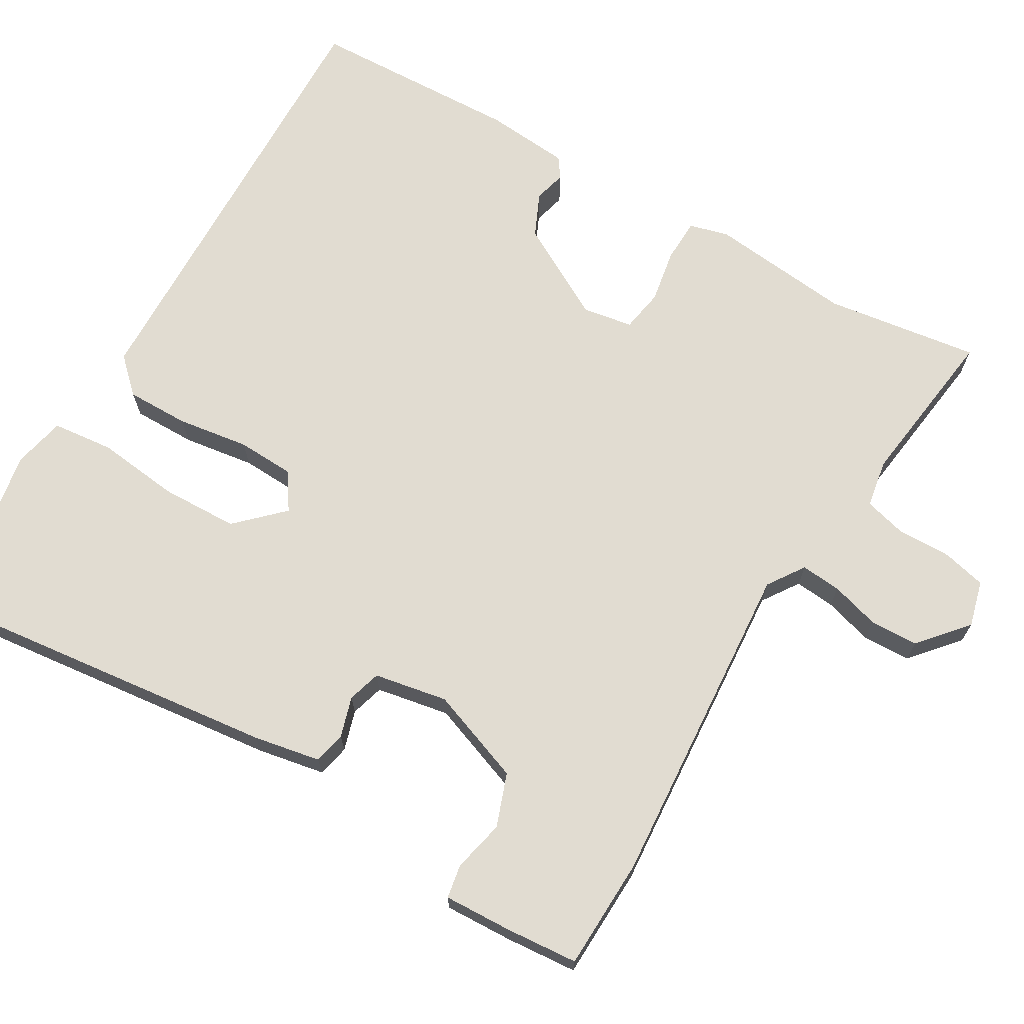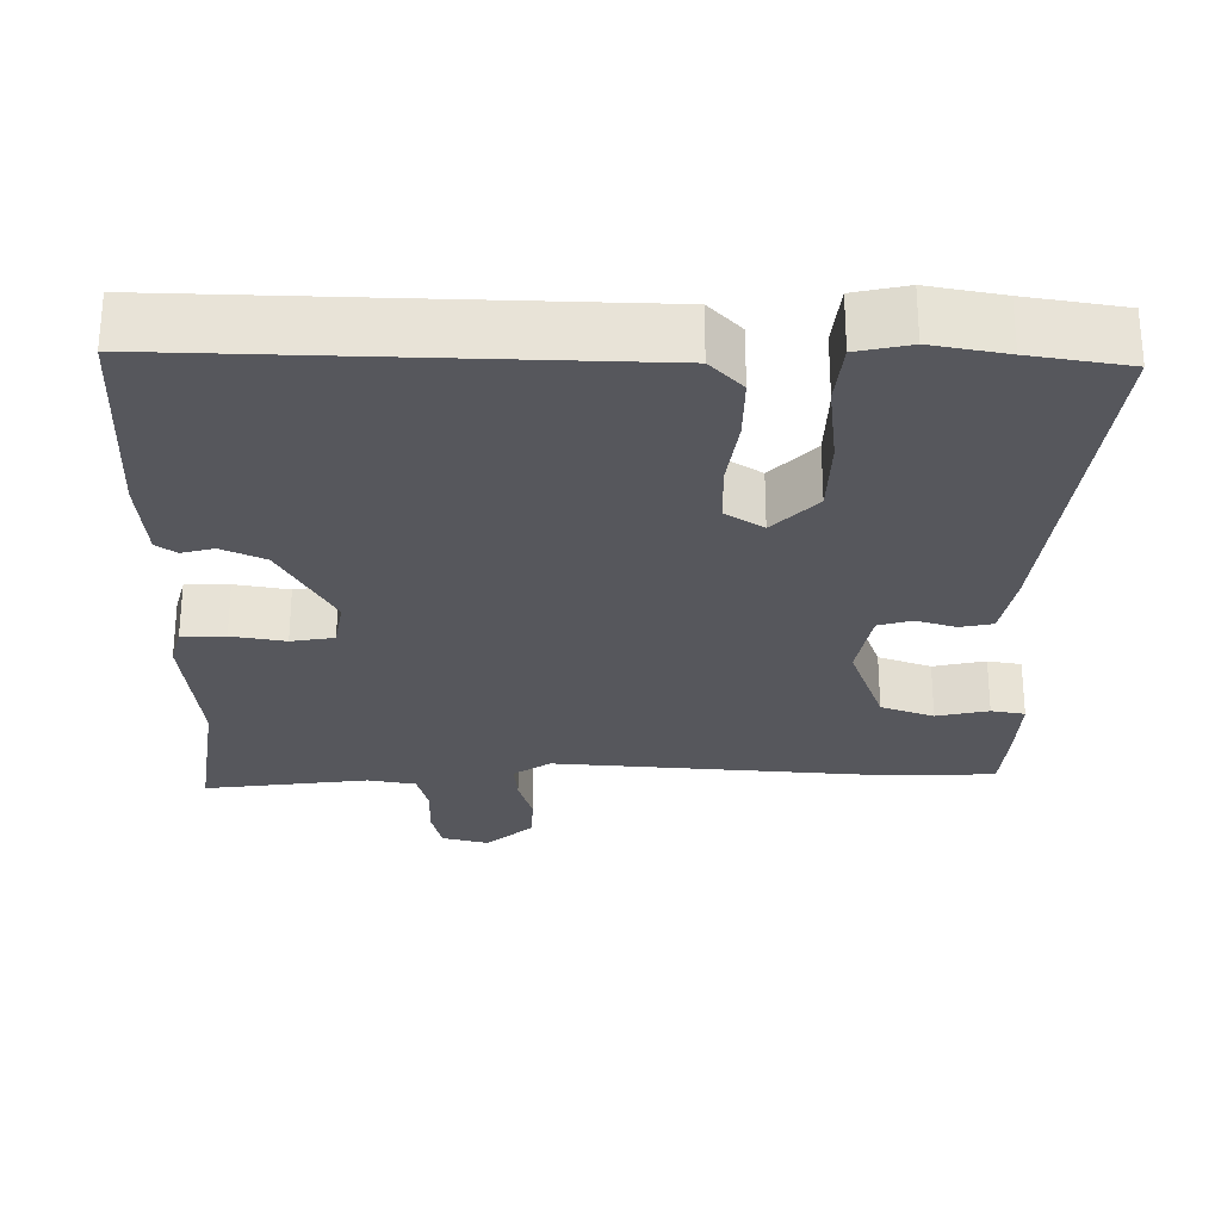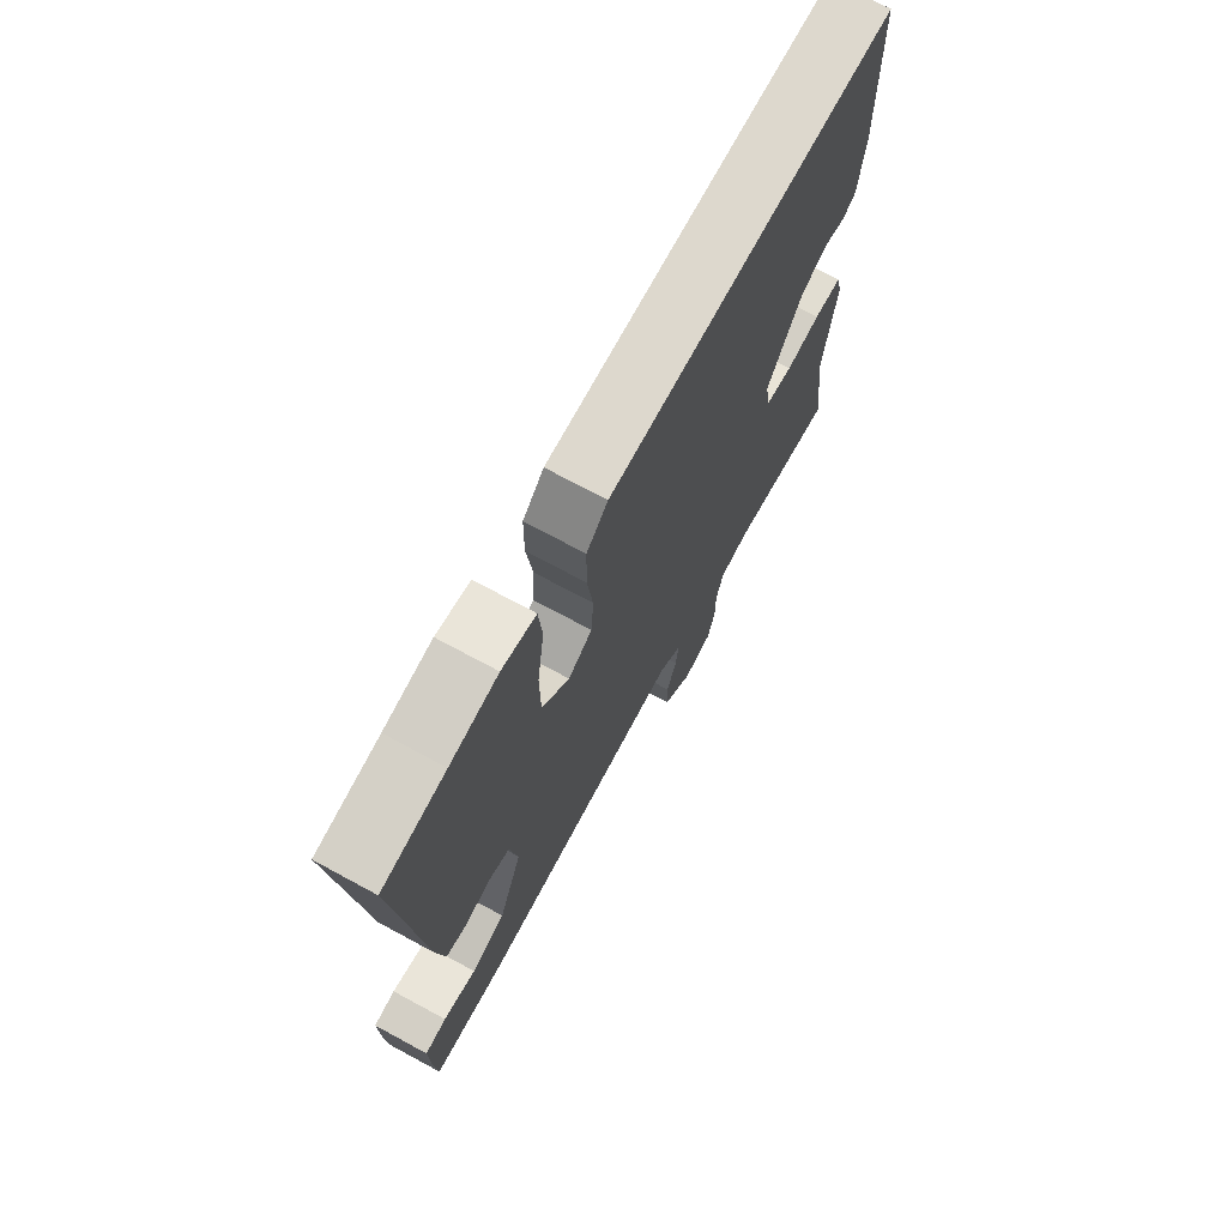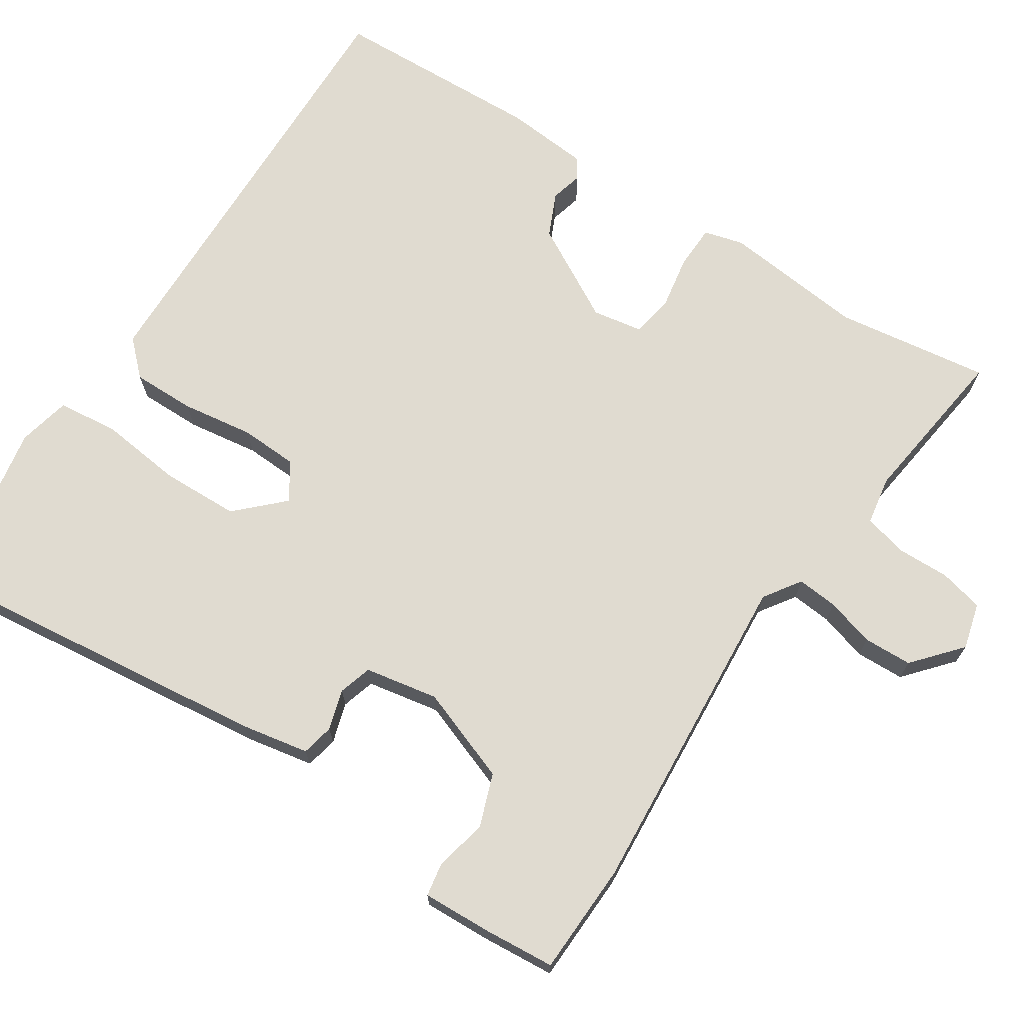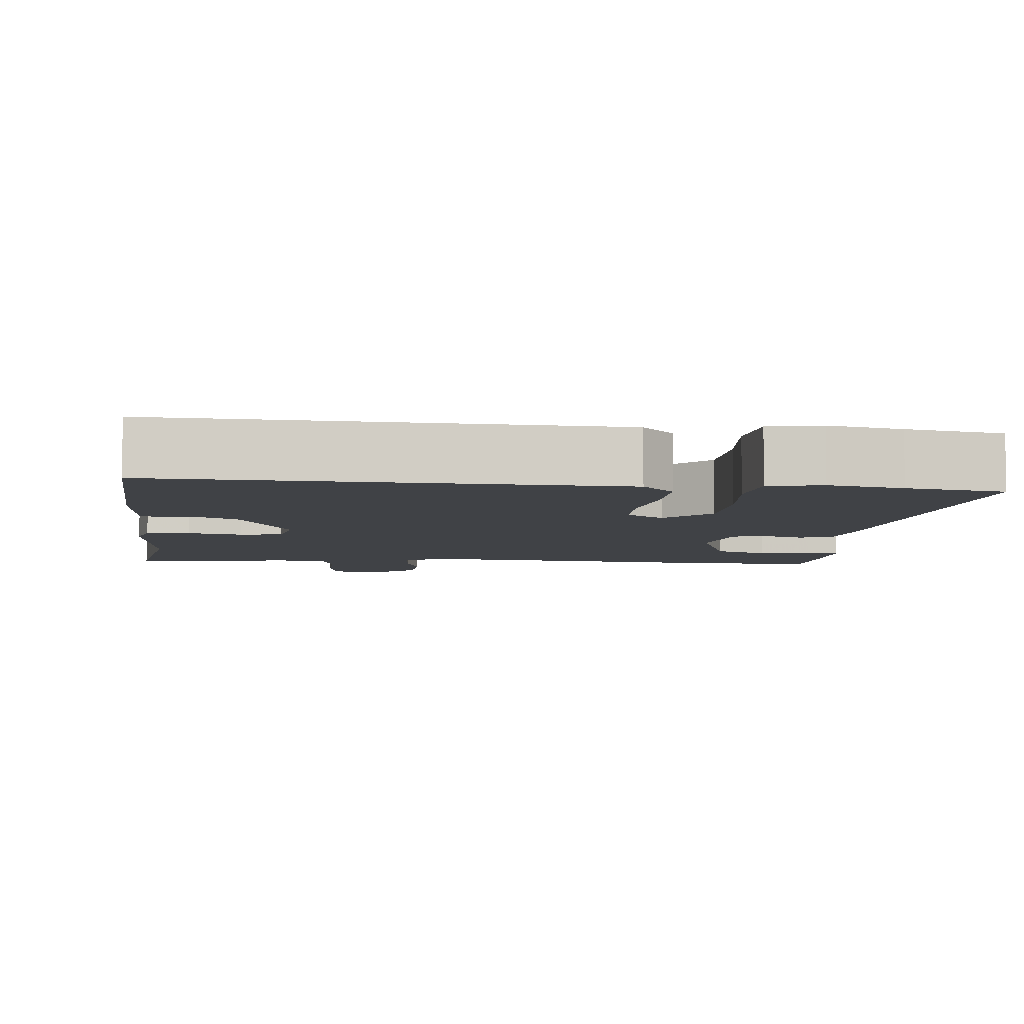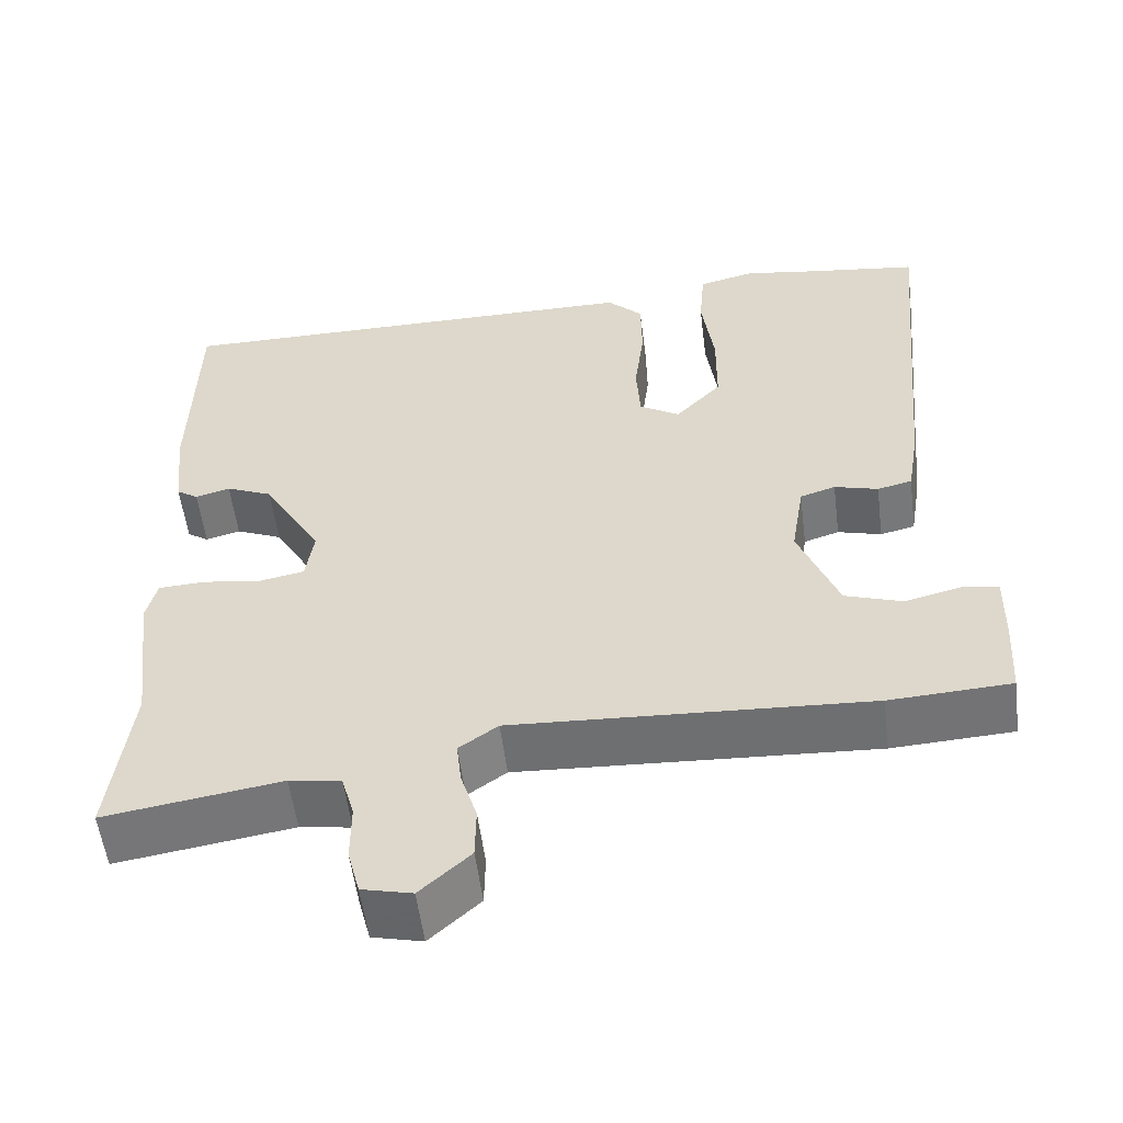
<metadata>
{"format":"obj","ext":"obj","renderer":"f3d","projection":"perspective","resolution":1024,"background":"white","views":[{"elev":69.2,"azim":119.2,"up":"+Y"},{"elev":-27.5,"azim":-1.8,"up":"+Y"},{"elev":71.9,"azim":118.4,"up":"+Z"},{"elev":69.9,"azim":122.0,"up":"+Y"},{"elev":-6.3,"azim":-7.5,"up":"+Y"},{"elev":-55.3,"azim":7.2,"up":"+Z"}]}
</metadata>
<code>
v 0.54 0.07 -0.498
v 0.391 0.07 -0.506
v -0.049 0.07 -0.482
v -0.097 0.07 -0.516
v -0.091 0.07 -0.57
v -0.071 0.07 -0.634
v -0.072 0.07 -0.699
v -0.134 0.07 -0.755
v -0.196 0.07 -0.74
v -0.211 0.07 -0.682
v -0.211 0.07 -0.61
v -0.227 0.07 -0.554
v -0.291 0.07 -0.544
v -0.509 0.07 -0.577
v -0.484 0.07 -0.371
v -0.508 0.07 -0.182
v -0.495 0.07 -0.129
v -0.437 0.07 -0.126
v -0.365 0.07 -0.137
v -0.308 0.07 -0.126
v -0.298 0.07 -0.059
v -0.371 0.07 0.066
v -0.429 0.07 0.091
v -0.472 0.07 0.079
v -0.499 0.07 0.097
v -0.511 0.07 0.209
v -0.506 0.07 0.492
v 0.094 0.07 0.489
v 0.138 0.07 0.445
v 0.139 0.07 0.361
v 0.127 0.07 0.265
v 0.132 0.07 0.188
v 0.182 0.07 0.157
v 0.239 0.07 0.218
v 0.24 0.07 0.321
v 0.225 0.07 0.431
v 0.232 0.07 0.513
v 0.302 0.07 0.53
v 0.401 0.07 0.514
v 0.531 0.07 0.496
v 0.486 0.07 0.025
v 0.471 0.07 -0.065
v 0.428 0.07 -0.075
v 0.374 0.07 -0.06
v 0.33 0.07 -0.074
v 0.314 0.07 -0.172
v 0.363 0.07 -0.297
v 0.434 0.07 -0.321
v 0.503 0.07 -0.304
v 0.548 0.07 -0.311
v 0.546 0.07 -0.402
v 0.54 0 -0.498
v 0.391 0 -0.506
v -0.049 0 -0.482
v -0.097 0 -0.516
v -0.091 0 -0.57
v -0.071 0 -0.634
v -0.072 0 -0.699
v -0.134 0 -0.755
v -0.196 0 -0.74
v -0.211 0 -0.682
v -0.211 0 -0.61
v -0.227 0 -0.554
v -0.291 0 -0.544
v -0.509 0 -0.577
v -0.484 0 -0.371
v -0.508 0 -0.182
v -0.495 0 -0.129
v -0.437 0 -0.126
v -0.365 0 -0.137
v -0.308 0 -0.126
v -0.298 0 -0.059
v -0.371 0 0.066
v -0.429 0 0.091
v -0.472 0 0.079
v -0.499 0 0.097
v -0.511 0 0.209
v -0.506 0 0.492
v 0.094 0 0.489
v 0.138 0 0.445
v 0.139 0 0.361
v 0.127 0 0.265
v 0.132 0 0.188
v 0.182 0 0.157
v 0.239 0 0.218
v 0.24 0 0.321
v 0.225 0 0.431
v 0.232 0 0.513
v 0.302 0 0.53
v 0.401 0 0.514
v 0.531 0 0.496
v 0.486 0 0.025
v 0.471 0 -0.065
v 0.428 0 -0.075
v 0.374 0 -0.06
v 0.33 0 -0.074
v 0.314 0 -0.172
v 0.363 0 -0.297
v 0.434 0 -0.321
v 0.503 0 -0.304
v 0.548 0 -0.311
v 0.546 0 -0.402
f 1 2 3
f 51 1 3
f 50 51 3
f 49 50 3
f 48 49 3
f 47 48 3
f 46 47 3
f 45 46 3 4
f 42 43 44
f 41 42 44
f 40 41 44
f 39 40 44
f 39 44 45
f 38 39 45
f 37 38 45
f 36 37 45
f 35 36 45
f 34 35 45
f 33 34 45 4
f 29 30 31
f 28 29 31
f 27 28 31
f 26 27 31
f 25 26 31
f 24 25 31
f 23 24 31
f 22 23 31 32
f 21 22 32 33
f 17 18 19
f 16 17 19
f 15 16 19
f 15 19 20
f 14 15 20
f 13 14 20
f 21 33 4
f 20 21 4
f 13 20 4
f 12 13 4
f 9 10 11
f 8 9 11
f 7 8 11
f 6 7 11
f 5 6 11
f 4 5 11 12
f 54 53 52
f 54 52 102
f 54 102 101
f 54 101 100
f 54 100 99
f 54 99 98
f 54 98 97
f 55 54 97 96
f 95 94 93
f 95 93 92
f 95 92 91
f 95 91 90
f 96 95 90
f 96 90 89
f 96 89 88
f 96 88 87
f 96 87 86
f 96 86 85
f 55 96 85 84
f 82 81 80
f 82 80 79
f 82 79 78
f 82 78 77
f 82 77 76
f 82 76 75
f 82 75 74
f 83 82 74 73
f 84 83 73 72
f 70 69 68
f 70 68 67
f 70 67 66
f 71 70 66
f 71 66 65
f 71 65 64
f 55 84 72
f 55 72 71
f 55 71 64
f 55 64 63
f 62 61 60
f 62 60 59
f 62 59 58
f 62 58 57
f 62 57 56
f 63 62 56 55
f 1 52 53 2
f 2 53 54 3
f 3 54 55 4
f 4 55 56 5
f 5 56 57 6
f 6 57 58 7
f 7 58 59 8
f 8 59 60 9
f 9 60 61 10
f 10 61 62 11
f 11 62 63 12
f 12 63 64 13
f 13 64 65 14
f 14 65 66 15
f 15 66 67 16
f 16 67 68 17
f 17 68 69 18
f 18 69 70 19
f 19 70 71 20
f 20 71 72 21
f 21 72 73 22
f 22 73 74 23
f 23 74 75 24
f 24 75 76 25
f 25 76 77 26
f 26 77 78 27
f 27 78 79 28
f 28 79 80 29
f 29 80 81 30
f 30 81 82 31
f 31 82 83 32
f 32 83 84 33
f 33 84 85 34
f 34 85 86 35
f 35 86 87 36
f 36 87 88 37
f 37 88 89 38
f 38 89 90 39
f 39 90 91 40
f 40 91 92 41
f 41 92 93 42
f 42 93 94 43
f 43 94 95 44
f 44 95 96 45
f 45 96 97 46
f 46 97 98 47
f 47 98 99 48
f 48 99 100 49
f 49 100 101 50
f 50 101 102 51
f 51 102 52 1

</code>
